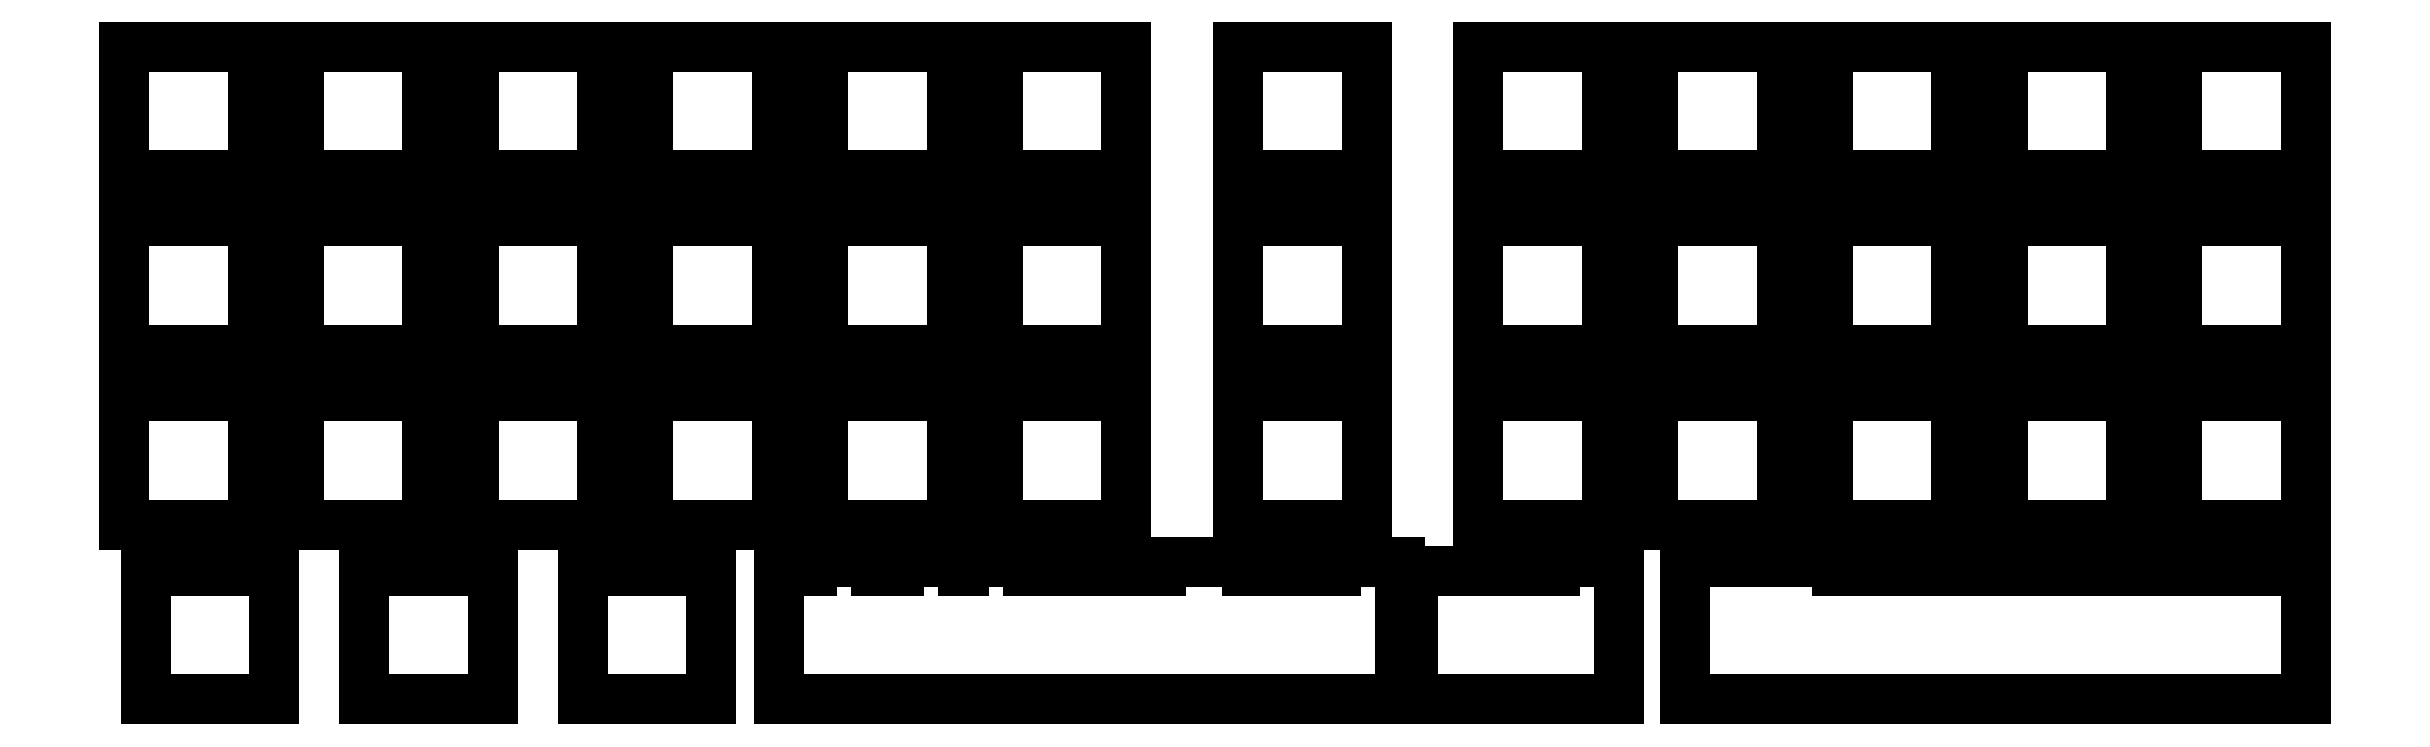
<metadata>
{"format":"dxf","ext":"dxf","renderer":"ezdxf+matplotlib","layout":"modelspace","background":"white","min_lineweight":24,"dpi":150}
</metadata>
<code>
0
SECTION
2
ENTITIES
0
LINE
8
0
10
2.525
20
-16.52
11
16.52
21
-16.52
0
LINE
8
0
10
16.52
20
-2.525
11
2.525
21
-2.525
0
LINE
8
0
10
16.52
20
-16.52
11
16.52
21
-2.525
0
LINE
8
0
10
2.525
20
-2.525
11
2.525
21
-16.52
0
LINE
8
0
10
21.57
20
-16.52
11
35.58
21
-16.52
0
LINE
8
0
10
35.58
20
-2.525
11
21.57
21
-2.525
0
LINE
8
0
10
35.58
20
-16.52
11
35.58
21
-2.525
0
LINE
8
0
10
21.57
20
-2.525
11
21.57
21
-16.52
0
LINE
8
0
10
40.62
20
-16.52
11
54.62
21
-16.52
0
LINE
8
0
10
54.62
20
-2.525
11
40.62
21
-2.525
0
LINE
8
0
10
54.62
20
-16.52
11
54.62
21
-2.525
0
LINE
8
0
10
40.62
20
-2.525
11
40.62
21
-16.52
0
LINE
8
0
10
59.67
20
-16.52
11
73.67
21
-16.52
0
LINE
8
0
10
73.67
20
-2.525
11
59.67
21
-2.525
0
LINE
8
0
10
73.67
20
-16.52
11
73.67
21
-2.525
0
LINE
8
0
10
59.67
20
-2.525
11
59.67
21
-16.52
0
LINE
8
0
10
78.72
20
-16.52
11
92.72
21
-16.52
0
LINE
8
0
10
92.72
20
-2.525
11
78.72
21
-2.525
0
LINE
8
0
10
92.72
20
-16.52
11
92.72
21
-2.525
0
LINE
8
0
10
78.72
20
-2.525
11
78.72
21
-16.52
0
LINE
8
0
10
97.78
20
-16.52
11
111.8
21
-16.52
0
LINE
8
0
10
111.8
20
-2.525
11
97.78
21
-2.525
0
LINE
8
0
10
111.8
20
-16.52
11
111.8
21
-2.525
0
LINE
8
0
10
97.78
20
-2.525
11
97.78
21
-16.52
0
LINE
8
0
10
124
20
-16.52
11
138
21
-16.52
0
LINE
8
0
10
138
20
-2.525
11
124
21
-2.525
0
LINE
8
0
10
138
20
-16.52
11
138
21
-2.525
0
LINE
8
0
10
124
20
-2.525
11
124
21
-16.52
0
LINE
8
0
10
150.2
20
-16.52
11
164.2
21
-16.52
0
LINE
8
0
10
164.2
20
-2.525
11
150.2
21
-2.525
0
LINE
8
0
10
164.2
20
-16.52
11
164.2
21
-2.525
0
LINE
8
0
10
150.2
20
-2.525
11
150.2
21
-16.52
0
LINE
8
0
10
169.2
20
-16.52
11
183.2
21
-16.52
0
LINE
8
0
10
183.2
20
-2.525
11
169.2
21
-2.525
0
LINE
8
0
10
183.2
20
-16.52
11
183.2
21
-2.525
0
LINE
8
0
10
169.2
20
-2.525
11
169.2
21
-16.52
0
LINE
8
0
10
188.3
20
-16.52
11
202.3
21
-16.52
0
LINE
8
0
10
202.3
20
-2.525
11
188.3
21
-2.525
0
LINE
8
0
10
202.3
20
-16.52
11
202.3
21
-2.525
0
LINE
8
0
10
188.3
20
-2.525
11
188.3
21
-16.52
0
LINE
8
0
10
207.3
20
-16.52
11
221.3
21
-16.52
0
LINE
8
0
10
221.3
20
-2.525
11
207.3
21
-2.525
0
LINE
8
0
10
221.3
20
-16.52
11
221.3
21
-2.525
0
LINE
8
0
10
207.3
20
-2.525
11
207.3
21
-16.52
0
LINE
8
0
10
226.4
20
-16.52
11
240.4
21
-16.52
0
LINE
8
0
10
240.4
20
-2.525
11
226.4
21
-2.525
0
LINE
8
0
10
240.4
20
-16.52
11
240.4
21
-2.525
0
LINE
8
0
10
226.4
20
-2.525
11
226.4
21
-16.52
0
LINE
8
0
10
2.525
20
-35.58
11
16.52
21
-35.58
0
LINE
8
0
10
16.52
20
-21.57
11
2.525
21
-21.57
0
LINE
8
0
10
16.52
20
-35.58
11
16.52
21
-21.57
0
LINE
8
0
10
2.525
20
-21.57
11
2.525
21
-35.58
0
LINE
8
0
10
21.57
20
-35.58
11
35.58
21
-35.58
0
LINE
8
0
10
35.58
20
-21.57
11
21.57
21
-21.57
0
LINE
8
0
10
35.58
20
-35.58
11
35.58
21
-21.57
0
LINE
8
0
10
21.57
20
-21.57
11
21.57
21
-35.58
0
LINE
8
0
10
40.62
20
-35.58
11
54.62
21
-35.58
0
LINE
8
0
10
54.62
20
-21.57
11
40.62
21
-21.57
0
LINE
8
0
10
54.62
20
-35.58
11
54.62
21
-21.57
0
LINE
8
0
10
40.62
20
-21.57
11
40.62
21
-35.58
0
LINE
8
0
10
59.67
20
-35.58
11
73.67
21
-35.58
0
LINE
8
0
10
73.67
20
-21.57
11
59.67
21
-21.57
0
LINE
8
0
10
73.67
20
-35.58
11
73.67
21
-21.57
0
LINE
8
0
10
59.67
20
-21.57
11
59.67
21
-35.58
0
LINE
8
0
10
78.72
20
-35.58
11
92.72
21
-35.58
0
LINE
8
0
10
92.72
20
-21.57
11
78.72
21
-21.57
0
LINE
8
0
10
92.72
20
-35.58
11
92.72
21
-21.57
0
LINE
8
0
10
78.72
20
-21.57
11
78.72
21
-35.58
0
LINE
8
0
10
97.78
20
-35.58
11
111.8
21
-35.58
0
LINE
8
0
10
111.8
20
-21.57
11
97.78
21
-21.57
0
LINE
8
0
10
111.8
20
-35.58
11
111.8
21
-21.57
0
LINE
8
0
10
97.78
20
-21.57
11
97.78
21
-35.58
0
LINE
8
0
10
124
20
-35.58
11
138
21
-35.58
0
LINE
8
0
10
138
20
-21.57
11
124
21
-21.57
0
LINE
8
0
10
138
20
-35.58
11
138
21
-21.57
0
LINE
8
0
10
124
20
-21.57
11
124
21
-35.58
0
LINE
8
0
10
150.2
20
-35.58
11
164.2
21
-35.58
0
LINE
8
0
10
164.2
20
-21.57
11
150.2
21
-21.57
0
LINE
8
0
10
164.2
20
-35.58
11
164.2
21
-21.57
0
LINE
8
0
10
150.2
20
-21.57
11
150.2
21
-35.58
0
LINE
8
0
10
169.2
20
-35.58
11
183.2
21
-35.58
0
LINE
8
0
10
183.2
20
-21.57
11
169.2
21
-21.57
0
LINE
8
0
10
183.2
20
-35.58
11
183.2
21
-21.57
0
LINE
8
0
10
169.2
20
-21.57
11
169.2
21
-35.58
0
LINE
8
0
10
188.3
20
-35.58
11
202.3
21
-35.58
0
LINE
8
0
10
202.3
20
-21.57
11
188.3
21
-21.57
0
LINE
8
0
10
202.3
20
-35.58
11
202.3
21
-21.57
0
LINE
8
0
10
188.3
20
-21.57
11
188.3
21
-35.58
0
LINE
8
0
10
207.3
20
-35.58
11
221.3
21
-35.58
0
LINE
8
0
10
221.3
20
-21.57
11
207.3
21
-21.57
0
LINE
8
0
10
221.3
20
-35.58
11
221.3
21
-21.57
0
LINE
8
0
10
207.3
20
-21.57
11
207.3
21
-35.58
0
LINE
8
0
10
226.4
20
-35.58
11
240.4
21
-35.58
0
LINE
8
0
10
240.4
20
-21.57
11
226.4
21
-21.57
0
LINE
8
0
10
240.4
20
-35.58
11
240.4
21
-21.57
0
LINE
8
0
10
226.4
20
-21.57
11
226.4
21
-35.58
0
LINE
8
0
10
2.525
20
-54.62
11
16.52
21
-54.62
0
LINE
8
0
10
16.52
20
-40.62
11
2.525
21
-40.62
0
LINE
8
0
10
16.52
20
-54.62
11
16.52
21
-40.62
0
LINE
8
0
10
2.525
20
-40.62
11
2.525
21
-54.62
0
LINE
8
0
10
21.57
20
-54.62
11
35.58
21
-54.62
0
LINE
8
0
10
35.58
20
-40.62
11
21.57
21
-40.62
0
LINE
8
0
10
35.58
20
-54.62
11
35.58
21
-40.62
0
LINE
8
0
10
21.57
20
-40.62
11
21.57
21
-54.62
0
LINE
8
0
10
40.62
20
-54.62
11
54.62
21
-54.62
0
LINE
8
0
10
54.62
20
-40.62
11
40.62
21
-40.62
0
LINE
8
0
10
54.62
20
-54.62
11
54.62
21
-40.62
0
LINE
8
0
10
40.62
20
-40.62
11
40.62
21
-54.62
0
LINE
8
0
10
59.67
20
-54.62
11
73.67
21
-54.62
0
LINE
8
0
10
73.67
20
-40.62
11
59.67
21
-40.62
0
LINE
8
0
10
73.67
20
-54.62
11
73.67
21
-40.62
0
LINE
8
0
10
59.67
20
-40.62
11
59.67
21
-54.62
0
LINE
8
0
10
78.72
20
-54.62
11
92.72
21
-54.62
0
LINE
8
0
10
92.72
20
-40.62
11
78.72
21
-40.62
0
LINE
8
0
10
92.72
20
-54.62
11
92.72
21
-40.62
0
LINE
8
0
10
78.72
20
-40.62
11
78.72
21
-54.62
0
LINE
8
0
10
97.78
20
-54.62
11
111.8
21
-54.62
0
LINE
8
0
10
111.8
20
-40.62
11
97.78
21
-40.62
0
LINE
8
0
10
111.8
20
-54.62
11
111.8
21
-40.62
0
LINE
8
0
10
97.78
20
-40.62
11
97.78
21
-54.62
0
LINE
8
0
10
124
20
-54.62
11
138
21
-54.62
0
LINE
8
0
10
138
20
-40.62
11
124
21
-40.62
0
LINE
8
0
10
138
20
-54.62
11
138
21
-40.62
0
LINE
8
0
10
124
20
-40.62
11
124
21
-54.62
0
LINE
8
0
10
150.2
20
-54.62
11
164.2
21
-54.62
0
LINE
8
0
10
164.2
20
-40.62
11
150.2
21
-40.62
0
LINE
8
0
10
164.2
20
-54.62
11
164.2
21
-40.62
0
LINE
8
0
10
150.2
20
-40.62
11
150.2
21
-54.62
0
LINE
8
0
10
169.2
20
-54.62
11
183.2
21
-54.62
0
LINE
8
0
10
183.2
20
-40.62
11
169.2
21
-40.62
0
LINE
8
0
10
183.2
20
-54.62
11
183.2
21
-40.62
0
LINE
8
0
10
169.2
20
-40.62
11
169.2
21
-54.62
0
LINE
8
0
10
188.3
20
-54.62
11
202.3
21
-54.62
0
LINE
8
0
10
202.3
20
-40.62
11
188.3
21
-40.62
0
LINE
8
0
10
202.3
20
-54.62
11
202.3
21
-40.62
0
LINE
8
0
10
188.3
20
-40.62
11
188.3
21
-54.62
0
LINE
8
0
10
207.3
20
-54.62
11
221.3
21
-54.62
0
LINE
8
0
10
221.3
20
-40.62
11
207.3
21
-40.62
0
LINE
8
0
10
221.3
20
-54.62
11
221.3
21
-40.62
0
LINE
8
0
10
207.3
20
-40.62
11
207.3
21
-54.62
0
LINE
8
0
10
226.4
20
-54.62
11
240.4
21
-54.62
0
LINE
8
0
10
240.4
20
-40.62
11
226.4
21
-40.62
0
LINE
8
0
10
240.4
20
-54.62
11
240.4
21
-40.62
0
LINE
8
0
10
226.4
20
-40.62
11
226.4
21
-54.62
0
LINE
8
0
10
4.906
20
-73.67
11
18.91
21
-73.67
0
LINE
8
0
10
18.91
20
-59.67
11
4.906
21
-59.67
0
LINE
8
0
10
18.91
20
-73.67
11
18.91
21
-59.67
0
LINE
8
0
10
4.906
20
-59.67
11
4.906
21
-73.67
0
LINE
8
0
10
28.72
20
-73.67
11
42.72
21
-73.67
0
LINE
8
0
10
42.72
20
-59.67
11
28.72
21
-59.67
0
LINE
8
0
10
42.72
20
-73.67
11
42.72
21
-59.67
0
LINE
8
0
10
28.72
20
-59.67
11
28.72
21
-73.67
0
LINE
8
0
10
52.53
20
-73.67
11
66.53
21
-73.67
0
LINE
8
0
10
66.53
20
-59.67
11
52.53
21
-59.67
0
LINE
8
0
10
66.53
20
-73.67
11
66.53
21
-59.67
0
LINE
8
0
10
52.53
20
-59.67
11
52.53
21
-73.67
0
LINE
8
0
10
93.01
20
-73.67
11
93.99
21
-73.67
0
LINE
8
0
10
93.99
20
-73.67
11
94.1
21
-73.67
0
LINE
8
0
10
102.5
20
-73.67
11
107
21
-73.67
0
LINE
8
0
10
94.1
20
-73.67
11
101.1
21
-73.67
0
LINE
8
0
10
101.1
20
-73.67
11
102.5
21
-73.67
0
LINE
8
0
10
107
20
-59.67
11
102.5
21
-59.67
0
LINE
8
0
10
102.5
20
-59.67
11
101.1
21
-59.67
0
LINE
8
0
10
94.1
20
-59.67
11
93.99
21
-59.67
0
LINE
8
0
10
122.6
20
-58.67
11
118
21
-58.67
0
LINE
8
0
10
118
20
-58.67
11
115.6
21
-58.67
0
LINE
8
0
10
115.6
20
-73.67
11
116.5
21
-73.67
0
LINE
8
0
10
116.5
20
-73.67
11
118
21
-73.67
0
LINE
8
0
10
118
20
-73.67
11
121.6
21
-73.67
0
LINE
8
0
10
121.6
20
-73.67
11
122.6
21
-73.67
0
LINE
8
0
10
115.6
20
-58.67
11
115.6
21
-59.67
0
LINE
8
0
10
84.46
20
-58.67
11
77.47
21
-58.67
0
LINE
8
0
10
77.47
20
-58.67
11
77.46
21
-58.67
0
LINE
8
0
10
77.46
20
-73.67
11
77.47
21
-73.67
0
LINE
8
0
10
77.47
20
-73.67
11
84.46
21
-73.67
0
LINE
8
0
10
77.46
20
-58.67
11
77.46
21
-59.67
0
LINE
8
0
10
122.6
20
-73.67
11
124
21
-73.67
0
LINE
8
0
10
124
20
-73.67
11
125
21
-73.67
0
LINE
8
0
10
125
20
-73.67
11
134.6
21
-73.67
0
LINE
8
0
10
134.6
20
-73.67
11
134.6
21
-73.67
0
LINE
8
0
10
134.6
20
-73.67
11
135.6
21
-73.67
0
LINE
8
0
10
134.6
20
-59.67
11
125
21
-59.67
0
LINE
8
0
10
189.2
20
-58.67
11
184.5
21
-58.67
0
LINE
8
0
10
184.5
20
-58.67
11
182.2
21
-58.67
0
LINE
8
0
10
182.2
20
-73.67
11
184.5
21
-73.67
0
LINE
8
0
10
184.5
20
-73.67
11
188
21
-73.67
0
LINE
8
0
10
188
20
-73.67
11
188.3
21
-73.67
0
LINE
8
0
10
188.3
20
-73.67
11
189.2
21
-73.67
0
LINE
8
0
10
189.2
20
-59.67
11
189.2
21
-58.67
0
LINE
8
0
10
93.99
20
-58.67
11
86.99
21
-58.67
0
LINE
8
0
10
86.99
20
-73.67
11
87.96
21
-73.67
0
LINE
8
0
10
87.96
20
-73.67
11
93.01
21
-73.67
0
LINE
8
0
10
86.99
20
-58.67
11
86.99
21
-59.67
0
LINE
8
0
10
93.99
20
-59.67
11
93.99
21
-58.67
0
LINE
8
0
10
73.96
20
-73.67
11
77.46
21
-73.67
0
LINE
8
0
10
84.46
20
-73.67
11
84.47
21
-73.67
0
LINE
8
0
10
84.47
20
-73.67
11
86.99
21
-73.67
0
LINE
8
0
10
77.46
20
-59.67
11
73.96
21
-59.67
0
LINE
8
0
10
86.99
20
-59.67
11
84.47
21
-59.67
0
LINE
8
0
10
73.96
20
-59.67
11
73.96
21
-73.67
0
LINE
8
0
10
135.6
20
-73.67
11
138
21
-73.67
0
LINE
8
0
10
182.2
20
-58.67
11
179.7
21
-58.67
0
LINE
8
0
10
179.7
20
-58.67
11
177.5
21
-58.67
0
LINE
8
0
10
177.5
20
-73.67
11
179.7
21
-73.67
0
LINE
8
0
10
179.7
20
-73.67
11
182.2
21
-73.67
0
LINE
8
0
10
84.47
20
-58.67
11
84.46
21
-58.67
0
LINE
8
0
10
84.47
20
-59.67
11
84.47
21
-58.67
0
LINE
8
0
10
107
20
-73.67
11
115.6
21
-73.67
0
LINE
8
0
10
115.6
20
-59.67
11
107
21
-59.67
0
LINE
8
0
10
125
20
-58.67
11
122.6
21
-58.67
0
LINE
8
0
10
125
20
-59.67
11
125
21
-58.67
0
LINE
8
0
10
101.1
20
-58.67
11
94.1
21
-58.67
0
LINE
8
0
10
94.1
20
-58.67
11
94.1
21
-59.67
0
LINE
8
0
10
101.1
20
-59.67
11
101.1
21
-58.67
0
LINE
8
0
10
150.2
20
-73.67
11
157
21
-73.67
0
LINE
8
0
10
157
20
-73.67
11
158.5
21
-73.67
0
LINE
8
0
10
158.5
20
-73.67
11
164.2
21
-73.67
0
LINE
8
0
10
157
20
-59.67
11
150.2
21
-59.67
0
LINE
8
0
10
158.5
20
-59.67
11
157
21
-59.67
0
LINE
8
0
10
177.5
20
-58.67
11
172.7
21
-58.67
0
LINE
8
0
10
172.7
20
-73.67
11
174
21
-73.67
0
LINE
8
0
10
174
20
-73.67
11
177.5
21
-73.67
0
LINE
8
0
10
172.7
20
-58.67
11
172.7
21
-73.67
0
LINE
8
0
10
141.6
20
-58.67
11
141.6
21
-58.67
0
LINE
8
0
10
141.6
20
-58.67
11
134.6
21
-58.67
0
LINE
8
0
10
138
20
-73.67
11
141.6
21
-73.67
0
LINE
8
0
10
141.6
20
-73.67
11
141.6
21
-73.67
0
LINE
8
0
10
141.6
20
-73.67
11
141.6
21
-58.67
0
LINE
8
0
10
143
20
-73.67
11
150.2
21
-73.67
0
LINE
8
0
10
150.2
20
-59.67
11
143
21
-59.67
0
LINE
8
0
10
143
20
-59.67
11
143
21
-73.67
0
LINE
8
0
10
165.5
20
-58.67
11
158.5
21
-58.67
0
LINE
8
0
10
164.2
20
-73.67
11
165.5
21
-73.67
0
LINE
8
0
10
158.5
20
-58.67
11
158.5
21
-59.67
0
LINE
8
0
10
165.5
20
-73.67
11
165.5
21
-58.67
0
LINE
8
0
10
134.6
20
-58.67
11
134.6
21
-58.67
0
LINE
8
0
10
134.6
20
-58.67
11
134.6
21
-59.67
0
LINE
8
0
10
189.2
20
-73.67
11
195.4
21
-73.67
0
LINE
8
0
10
195.4
20
-73.67
11
202.3
21
-73.67
0
LINE
8
0
10
202.3
20
-59.67
11
195.4
21
-59.67
0
LINE
8
0
10
195.4
20
-59.67
11
189.2
21
-59.67
0
LINE
8
0
10
202.3
20
-73.67
11
207.3
21
-73.67
0
LINE
8
0
10
207.3
20
-73.67
11
209.4
21
-73.67
0
LINE
8
0
10
209.4
20
-59.67
11
207.3
21
-59.67
0
LINE
8
0
10
207.3
20
-59.67
11
202.3
21
-59.67
0
LINE
8
0
10
209.4
20
-73.67
11
216.8
21
-73.67
0
LINE
8
0
10
216.8
20
-73.67
11
221.3
21
-73.67
0
LINE
8
0
10
221.3
20
-59.67
11
216.8
21
-59.67
0
LINE
8
0
10
216.8
20
-59.67
11
209.4
21
-59.67
0
LINE
8
0
10
221.3
20
-73.67
11
221.6
21
-73.67
0
LINE
8
0
10
221.6
20
-73.67
11
226.4
21
-73.67
0
LINE
8
0
10
226.4
20
-73.67
11
230.8
21
-73.67
0
LINE
8
0
10
230.8
20
-59.67
11
226.4
21
-59.67
0
LINE
8
0
10
226.4
20
-59.67
11
221.6
21
-59.67
0
LINE
8
0
10
221.6
20
-59.67
11
221.3
21
-59.67
0
LINE
8
0
10
230.8
20
-73.67
11
235.6
21
-73.67
0
LINE
8
0
10
235.6
20
-59.67
11
230.8
21
-59.67
0
LINE
8
0
10
235.6
20
-73.67
11
240.4
21
-73.67
0
LINE
8
0
10
240.4
20
-59.67
11
235.6
21
-59.67
0
LINE
8
0
10
240.4
20
-73.67
11
240.4
21
-59.67
0
ENDSEC
0
EOF

</code>
